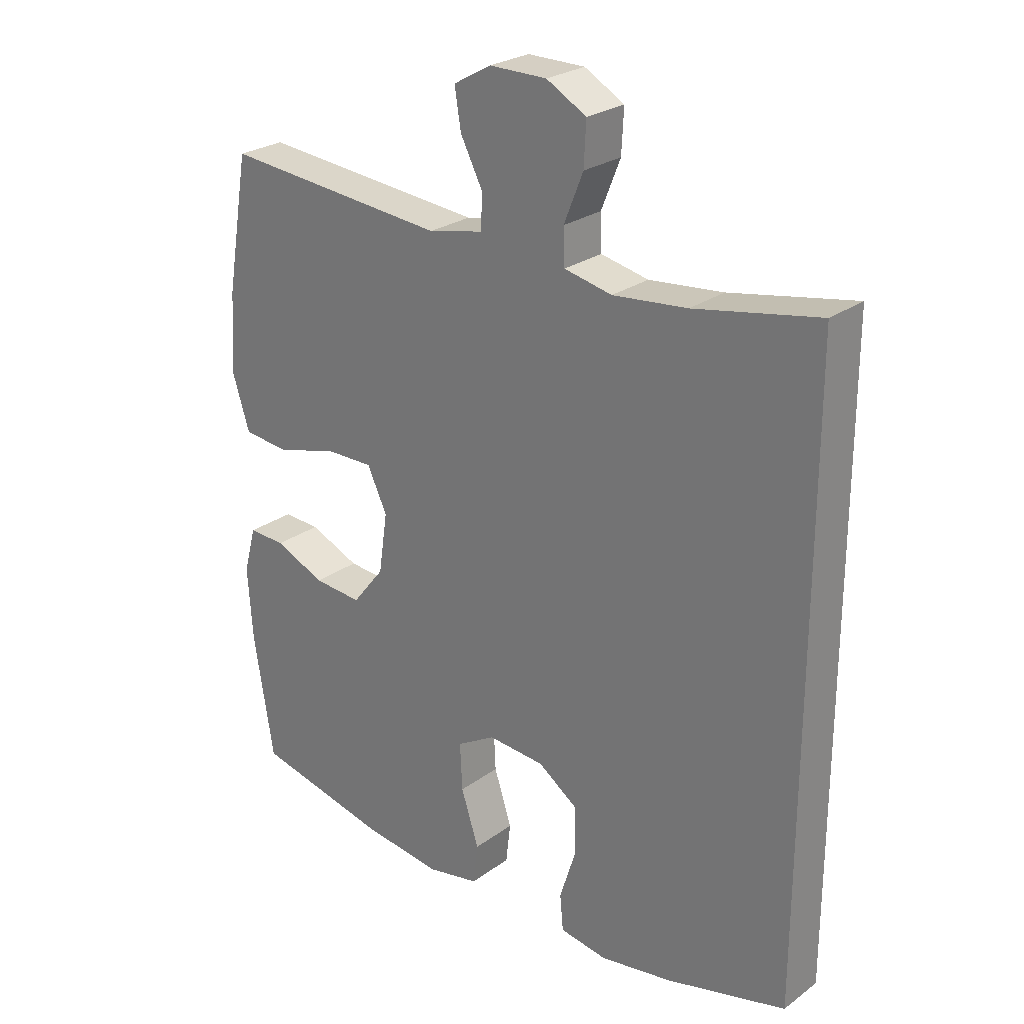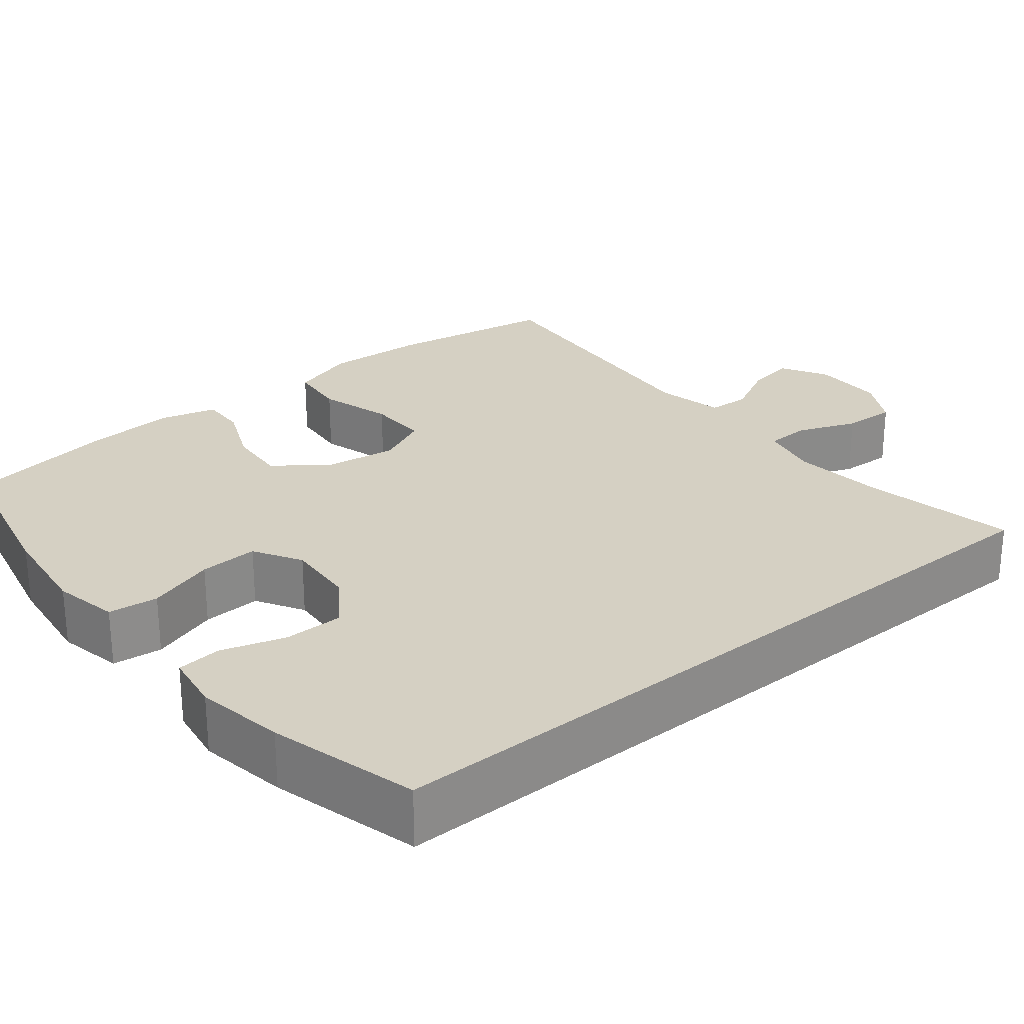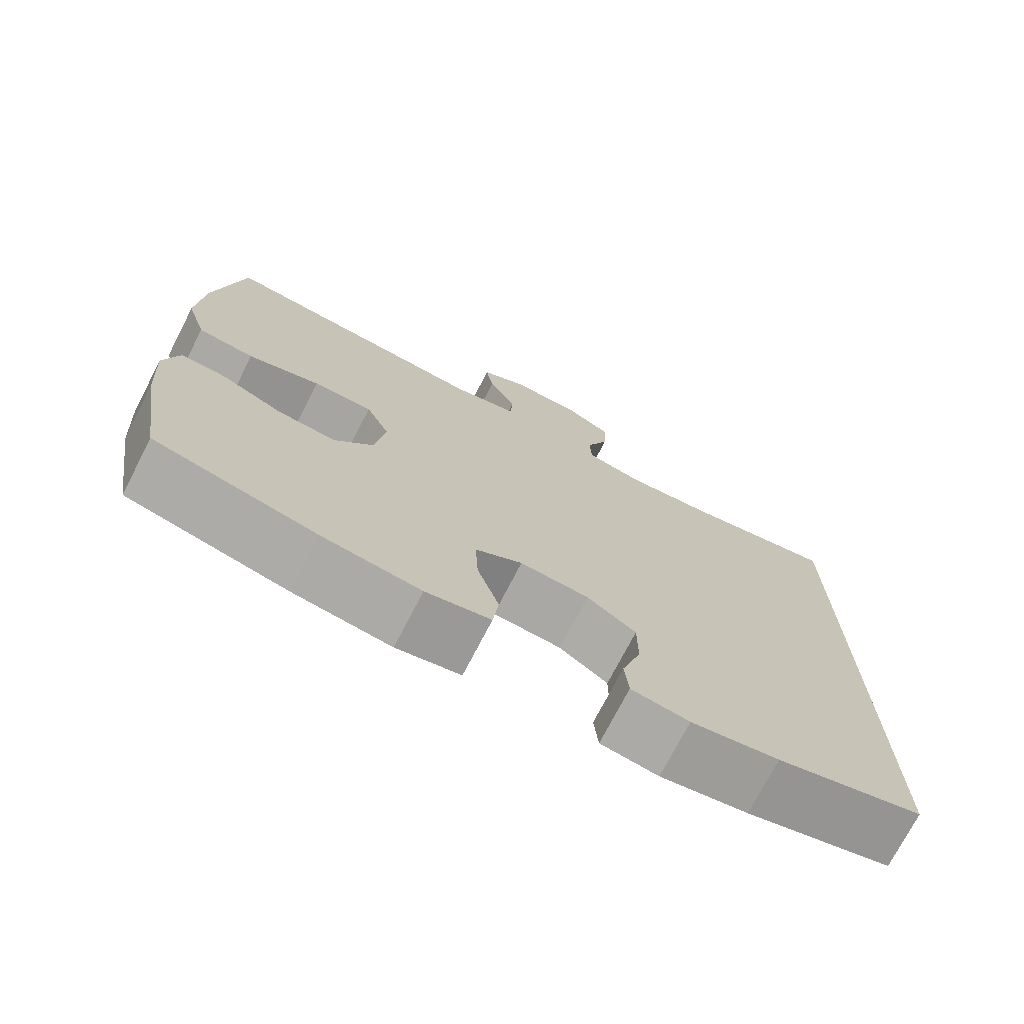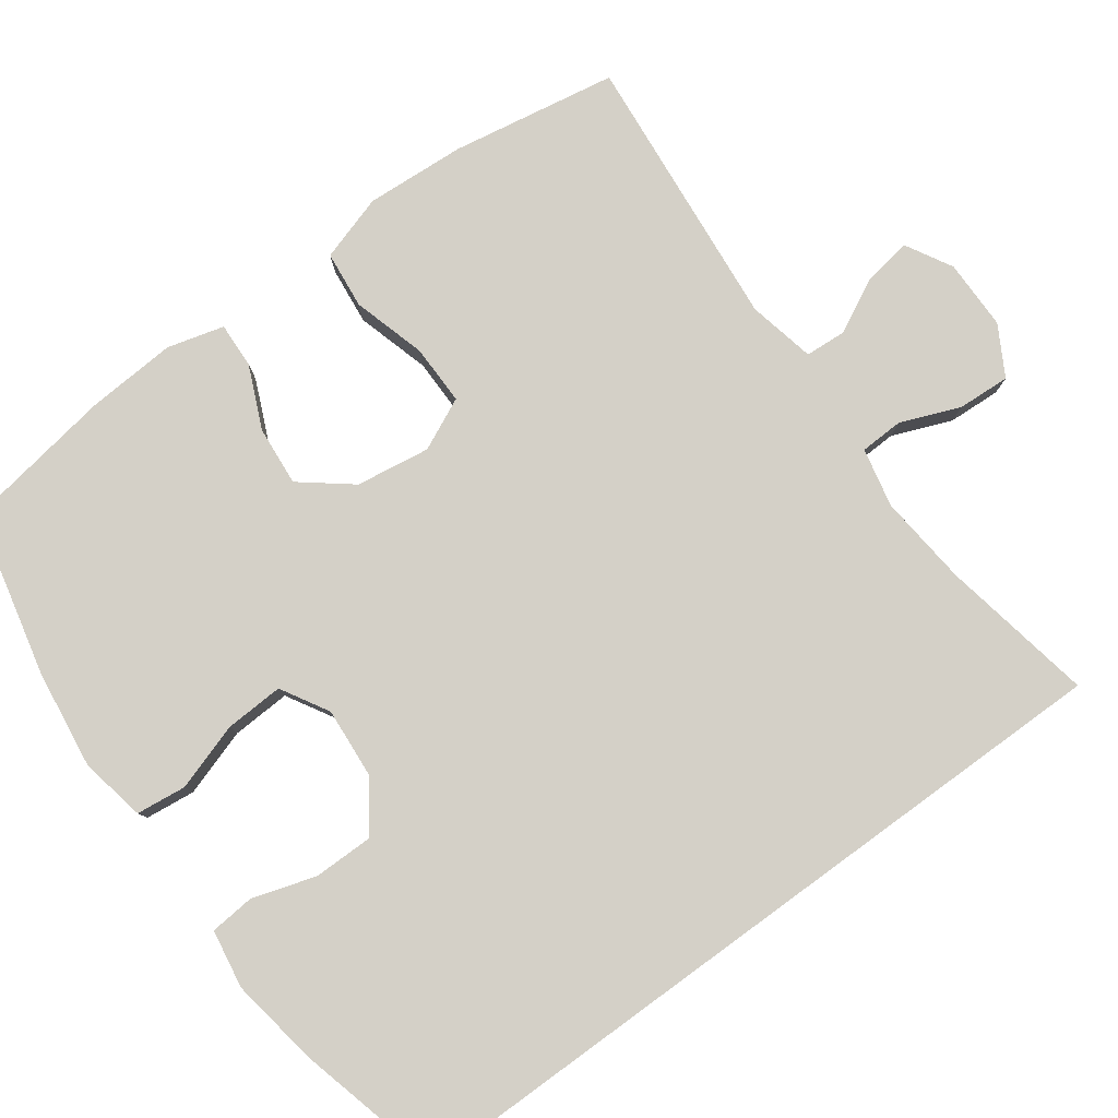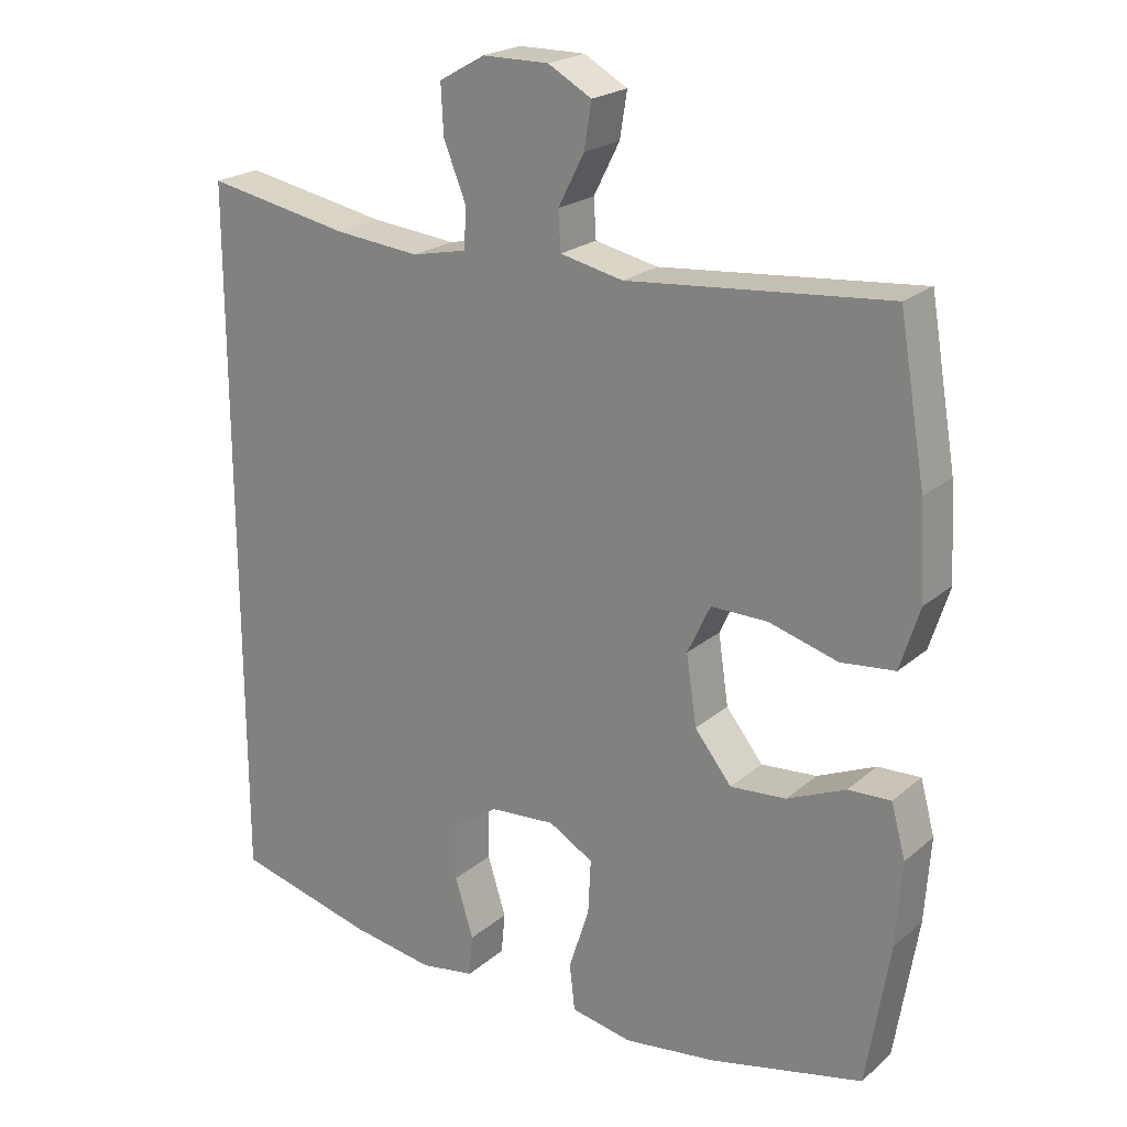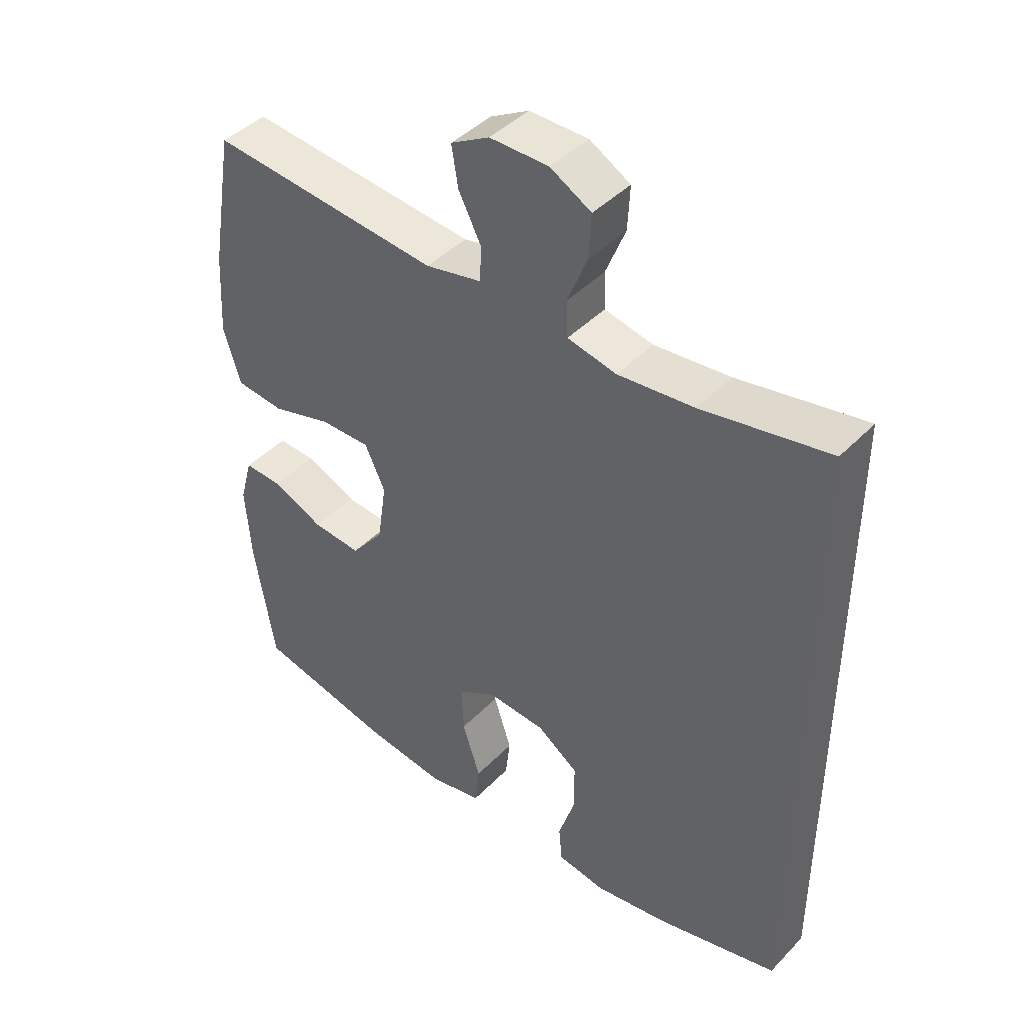
<metadata>
{"format":"obj","ext":"obj","renderer":"f3d","projection":"perspective","resolution":1024,"background":"white","views":[{"elev":25.7,"azim":-139.0,"up":"+Z"},{"elev":26.3,"azim":-129.4,"up":"+Y"},{"elev":-73.8,"azim":152.7,"up":"+Z"},{"elev":79.9,"azim":-126.1,"up":"+Y"},{"elev":21.8,"azim":34.9,"up":"+Z"},{"elev":43.2,"azim":-140.0,"up":"+Z"}]}
</metadata>
<code>
o path514
v -0.305 0.0375 -0.5631
v -0.1871 0.0375 -0.582
v -0.1097 0.0375 -0.5692
v -0.1042 0.0375 -0.5102
v -0.1305 0.0375 -0.4264
v -0.1303 0.0375 -0.3481
v -0.06483 0.0375 -0.3012
v 0.02812 0.0375 -0.2941
v 0.09135 0.0375 -0.3307
v 0.08753 0.0375 -0.4083
v 0.05855 0.0375 -0.4978
v 0.06613 0.0375 -0.5637
v 0.1527 0.0375 -0.5805
v 0.2832 0.0375 -0.563
v 0.5003 0.0375 -0.5128
v 0.5329 0.0375 -0.3111
v 0.541 0.0375 -0.1918
v 0.5208 0.0375 -0.117
v 0.4604 0.0375 -0.1197
v 0.378 0.0375 -0.156
v 0.2992 0.0375 -0.1625
v 0.2468 0.0375 -0.09653
v 0.2324 0.0375 0.001452
v 0.2647 0.0375 0.07031
v 0.3447 0.0375 0.06963
v 0.4418 0.0375 0.0418
v 0.5181 0.0375 0.04997
v 0.5456 0.0375 0.1376
v 0.5377 0.0375 0.2695
v 0.5003 0.0375 0.4889
v 0.1331 0.0375 0.4545
v 0.04398 0.0375 0.4736
v 0.0406 0.0375 0.5282
v 0.07731 0.0375 0.6001
v 0.08765 0.0375 0.6638
v 0.02637 0.0375 0.6982
v -0.06713 0.0375 0.6977
v -0.1322 0.0375 0.6609
v -0.1287 0.0375 0.5916
v -0.09738 0.0375 0.5136
v -0.09954 0.0375 0.4558
v -0.1776 0.0375 0.4389
v -0.2986 0.0375 0.4507
v -0.5016 0.0375 0.4889
v -0.5016 0.0375 -0.5128
v -0.305 -0.0375 -0.5631
v -0.1871 -0.0375 -0.582
v -0.1097 -0.0375 -0.5692
v -0.1042 -0.0375 -0.5102
v -0.1305 -0.0375 -0.4264
v -0.1303 -0.0375 -0.3481
v -0.06483 -0.0375 -0.3012
v 0.02812 -0.0375 -0.2941
v 0.09135 -0.0375 -0.3307
v 0.08753 -0.0375 -0.4083
v 0.05855 -0.0375 -0.4978
v 0.06613 -0.0375 -0.5637
v 0.1527 -0.0375 -0.5805
v 0.2832 -0.0375 -0.563
v 0.5003 -0.0375 -0.5128
v 0.5329 -0.0375 -0.3111
v 0.541 -0.0375 -0.1918
v 0.5208 -0.0375 -0.117
v 0.4604 -0.0375 -0.1197
v 0.378 -0.0375 -0.156
v 0.2992 -0.0375 -0.1625
v 0.2468 -0.0375 -0.09653
v 0.2324 -0.0375 0.001452
v 0.2647 -0.0375 0.07031
v 0.3447 -0.0375 0.06963
v 0.4418 -0.0375 0.0418
v 0.5181 -0.0375 0.04997
v 0.5456 -0.0375 0.1376
v 0.5377 -0.0375 0.2695
v 0.5003 -0.0375 0.4889
v 0.1331 -0.0375 0.4545
v 0.04398 -0.0375 0.4736
v 0.0406 -0.0375 0.5282
v 0.07731 -0.0375 0.6001
v 0.08765 -0.0375 0.6638
v 0.02637 -0.0375 0.6982
v -0.06713 -0.0375 0.6977
v -0.1322 -0.0375 0.6609
v -0.1287 -0.0375 0.5916
v -0.09738 -0.0375 0.5136
v -0.09954 -0.0375 0.4558
v -0.1776 -0.0375 0.4389
v -0.2986 -0.0375 0.4507
v -0.5016 -0.0375 0.4889
v -0.5016 -0.0375 -0.5128
v -0.305 0.0375 -0.5631
v -0.1871 0.0375 -0.582
v -0.1097 0.0375 -0.5692
v -0.1097 0.0375 -0.5692
v 0.06613 0.0375 -0.5637
v 0.06613 0.0375 -0.5637
v 0.1527 0.0375 -0.5805
v 0.2832 0.0375 -0.563
v -0.1042 0.0375 -0.5102
v 0.05855 0.0375 -0.4978
v 0.5003 0.0375 -0.5128
v 0.5003 0.0375 -0.5128
v -0.5016 0.0375 -0.5128
v -0.5016 0.0375 -0.5128
v -0.5016 0.0375 0.4889
v -0.5016 0.0375 0.4889
v -0.1305 0.0375 -0.4264
v 0.08753 0.0375 -0.4083
v -0.1303 0.0375 -0.3481
v 0.5329 0.0375 -0.3111
v 0.09135 0.0375 -0.3307
v 0.09135 0.0375 -0.3307
v -0.06483 0.0375 -0.3012
v 0.02812 0.0375 -0.2941
v 0.541 0.0375 -0.1918
v 0.378 0.0375 -0.156
v 0.2992 0.0375 -0.1625
v 0.5208 0.0375 -0.117
v 0.5208 0.0375 -0.117
v 0.2468 0.0375 -0.09653
v 0.4604 0.0375 -0.1197
v 0.2324 0.0375 0.001452
v 0.2647 0.0375 0.07031
v 0.2647 0.0375 0.07031
v 0.3447 0.0375 0.06963
v 0.4418 0.0375 0.0418
v 0.5181 0.0375 0.04997
v 0.5181 0.0375 0.04997
v 0.5456 0.0375 0.1376
v 0.5377 0.0375 0.2695
v -0.2986 0.0375 0.4507
v -0.1776 0.0375 0.4389
v -0.09954 0.0375 0.4558
v -0.09954 0.0375 0.4558
v 0.1331 0.0375 0.4545
v 0.04398 0.0375 0.4736
v 0.04398 0.0375 0.4736
v -0.09738 0.0375 0.5136
v 0.5003 0.0375 0.4889
v 0.5003 0.0375 0.4889
v 0.0406 0.0375 0.5282
v -0.1287 0.0375 0.5916
v 0.07731 0.0375 0.6001
v -0.1322 0.0375 0.6609
v -0.1322 0.0375 0.6609
v 0.08765 0.0375 0.6638
v 0.08765 0.0375 0.6638
v -0.06713 0.0375 0.6977
v 0.02637 0.0375 0.6982
v -0.305 -0.0375 -0.5631
v -0.1871 -0.0375 -0.582
v -0.1097 -0.0375 -0.5692
v -0.1097 -0.0375 -0.5692
v 0.06613 -0.0375 -0.5637
v 0.06613 -0.0375 -0.5637
v 0.1527 -0.0375 -0.5805
v 0.2832 -0.0375 -0.563
v -0.1042 -0.0375 -0.5102
v 0.05855 -0.0375 -0.4978
v 0.5003 -0.0375 -0.5128
v 0.5003 -0.0375 -0.5128
v -0.5016 -0.0375 -0.5128
v -0.5016 -0.0375 -0.5128
v -0.5016 -0.0375 0.4889
v -0.5016 -0.0375 0.4889
v -0.1305 -0.0375 -0.4264
v 0.08753 -0.0375 -0.4083
v -0.1303 -0.0375 -0.3481
v 0.5329 -0.0375 -0.3111
v 0.09135 -0.0375 -0.3307
v 0.09135 -0.0375 -0.3307
v -0.06483 -0.0375 -0.3012
v 0.02812 -0.0375 -0.2941
v 0.541 -0.0375 -0.1918
v 0.378 -0.0375 -0.156
v 0.2992 -0.0375 -0.1625
v 0.5208 -0.0375 -0.117
v 0.5208 -0.0375 -0.117
v 0.2468 -0.0375 -0.09653
v 0.4604 -0.0375 -0.1197
v 0.2324 -0.0375 0.001452
v 0.2647 -0.0375 0.07031
v 0.2647 -0.0375 0.07031
v 0.3447 -0.0375 0.06963
v 0.4418 -0.0375 0.0418
v 0.5181 -0.0375 0.04997
v 0.5181 -0.0375 0.04997
v 0.5456 -0.0375 0.1376
v 0.5377 -0.0375 0.2695
v -0.2986 -0.0375 0.4507
v -0.1776 -0.0375 0.4389
v -0.09954 -0.0375 0.4558
v -0.09954 -0.0375 0.4558
v 0.1331 -0.0375 0.4545
v 0.04398 -0.0375 0.4736
v 0.04398 -0.0375 0.4736
v -0.09738 -0.0375 0.5136
v 0.5003 -0.0375 0.4889
v 0.5003 -0.0375 0.4889
v 0.0406 -0.0375 0.5282
v -0.1287 -0.0375 0.5916
v 0.07731 -0.0375 0.6001
v -0.1322 -0.0375 0.6609
v -0.1322 -0.0375 0.6609
v 0.08765 -0.0375 0.6638
v 0.08765 -0.0375 0.6638
v -0.06713 -0.0375 0.6977
v 0.02637 -0.0375 0.6982
f 169 157 160
f 182 192 181
f 166 168 150
f 195 192 182
f 157 170 167
f 170 179 173
f 192 191 181
f 190 172 191
f 208 207 202
f 169 175 176
f 197 200 201
f 188 185 186
f 179 170 176
f 195 182 194
f 176 170 157
f 158 151 152
f 175 174 180
f 164 168 190
f 184 185 188
f 162 168 164
f 172 173 181
f 191 172 181
f 172 190 168
f 156 159 154
f 150 168 162
f 200 197 195
f 201 200 207
f 176 157 169
f 156 167 159
f 194 189 198
f 151 166 150
f 203 201 207
f 181 173 179
f 157 167 156
f 205 208 202
f 194 184 189
f 202 207 200
f 194 182 184
f 166 151 158
f 180 174 177
f 189 184 188
f 192 195 197
f 174 175 169
f 1 2 47 46
f 2 94 153 47
f 96 13 58 155
f 13 14 59 58
f 3 4 49 48
f 11 12 57 56
f 14 102 161 59
f 104 1 46 163
f 106 45 90 165
f 4 5 50 49
f 10 11 56 55
f 5 6 51 50
f 15 16 61 60
f 112 10 55 171
f 6 7 52 51
f 8 9 54 53
f 16 17 62 61
f 7 8 53 52
f 20 21 66 65
f 17 119 178 62
f 21 22 67 66
f 19 20 65 64
f 18 19 64 63
f 22 23 68 67
f 23 124 183 68
f 25 26 71 70
f 26 128 187 71
f 27 28 73 72
f 24 25 70 69
f 28 29 74 73
f 43 44 89 88
f 42 43 88 87
f 134 42 87 193
f 31 137 196 76
f 40 41 86 85
f 140 31 76 199
f 29 30 75 74
f 32 33 78 77
f 39 40 85 84
f 33 34 79 78
f 145 39 84 204
f 34 147 206 79
f 37 38 83 82
f 36 37 82 81
f 35 36 81 80
f 110 101 98
f 123 122 133
f 107 91 109
f 136 123 133
f 98 108 111
f 111 114 120
f 133 122 132
f 131 132 113
f 149 143 148
f 110 117 116
f 138 142 141
f 129 127 126
f 120 117 111
f 136 135 123
f 117 98 111
f 99 93 92
f 116 121 115
f 105 131 109
f 125 129 126
f 103 105 109
f 113 122 114
f 132 122 113
f 113 109 131
f 97 95 100
f 91 103 109
f 141 136 138
f 142 148 141
f 117 110 98
f 97 100 108
f 135 139 130
f 92 91 107
f 144 148 142
f 122 120 114
f 98 97 108
f 146 143 149
f 135 130 125
f 143 141 148
f 135 125 123
f 107 99 92
f 121 118 115
f 130 129 125
f 133 138 136
f 115 110 116

</code>
